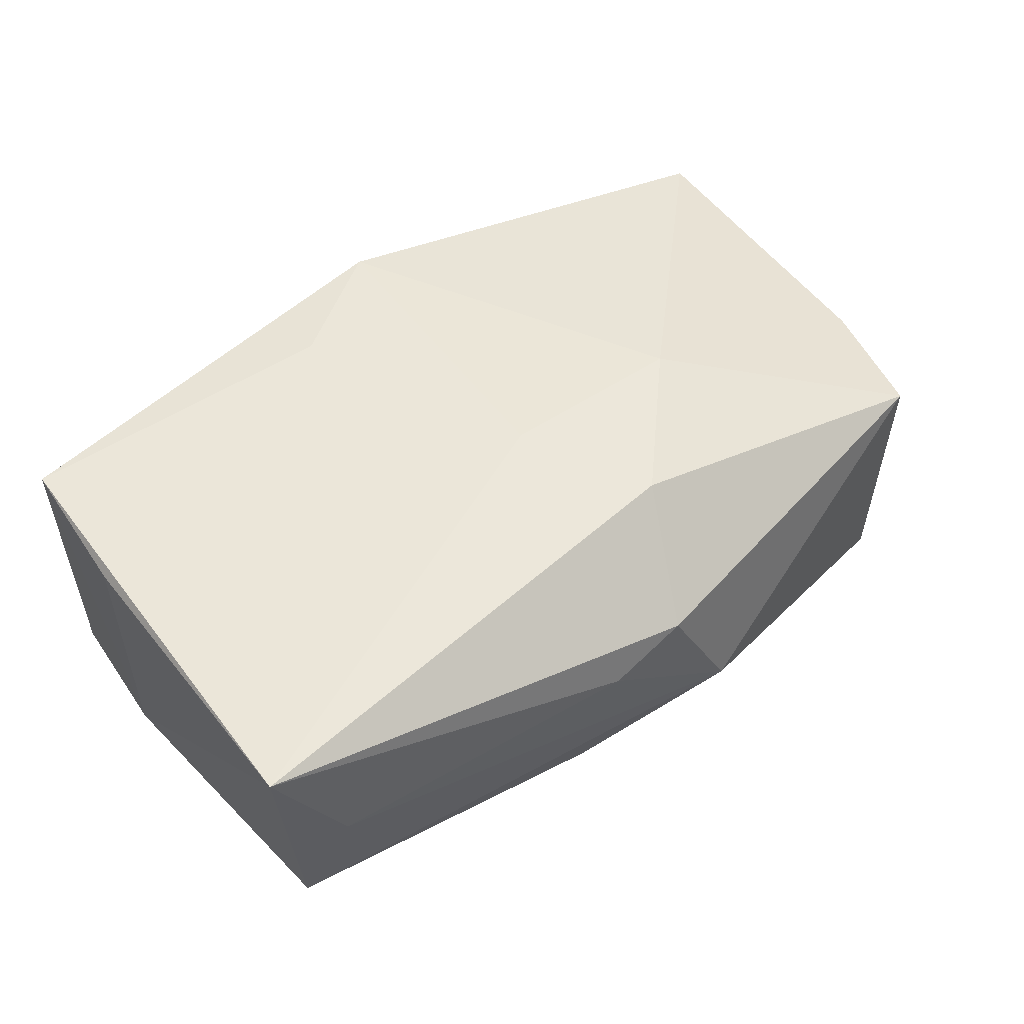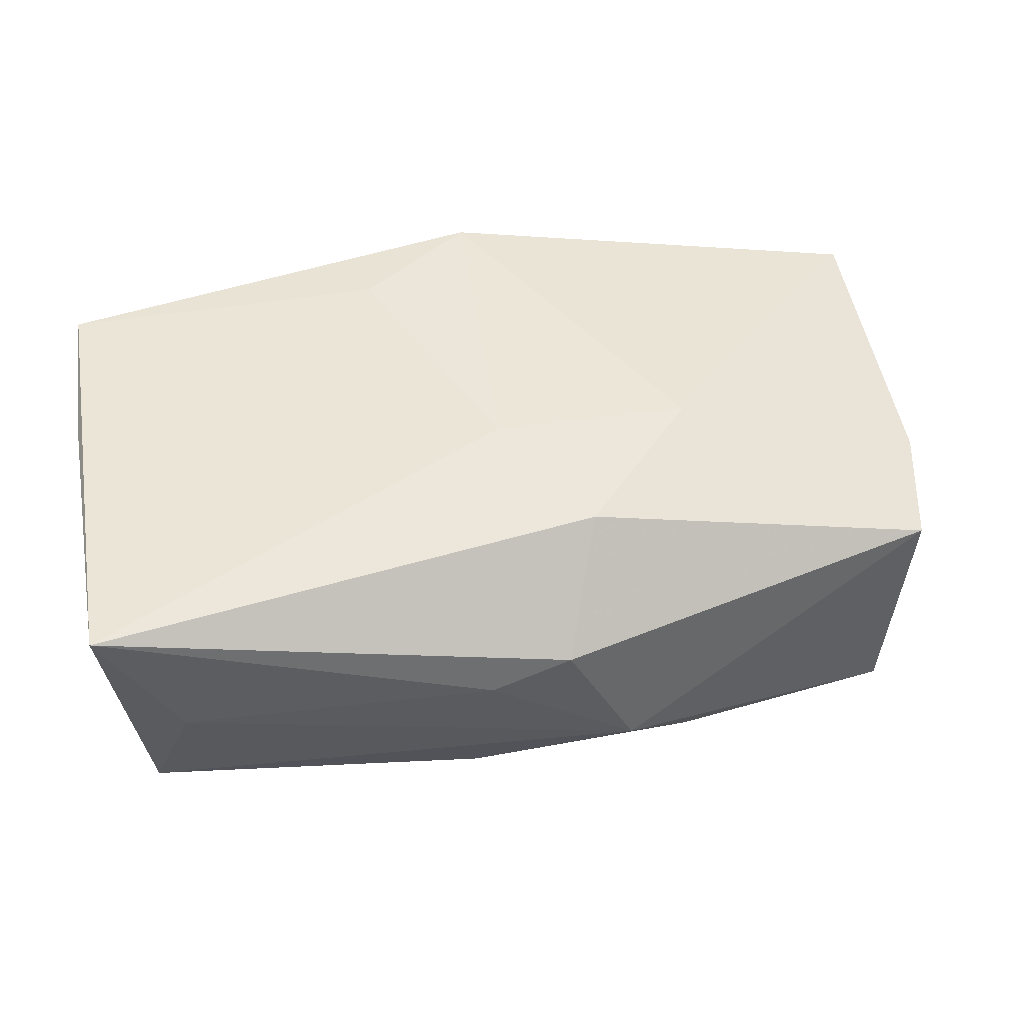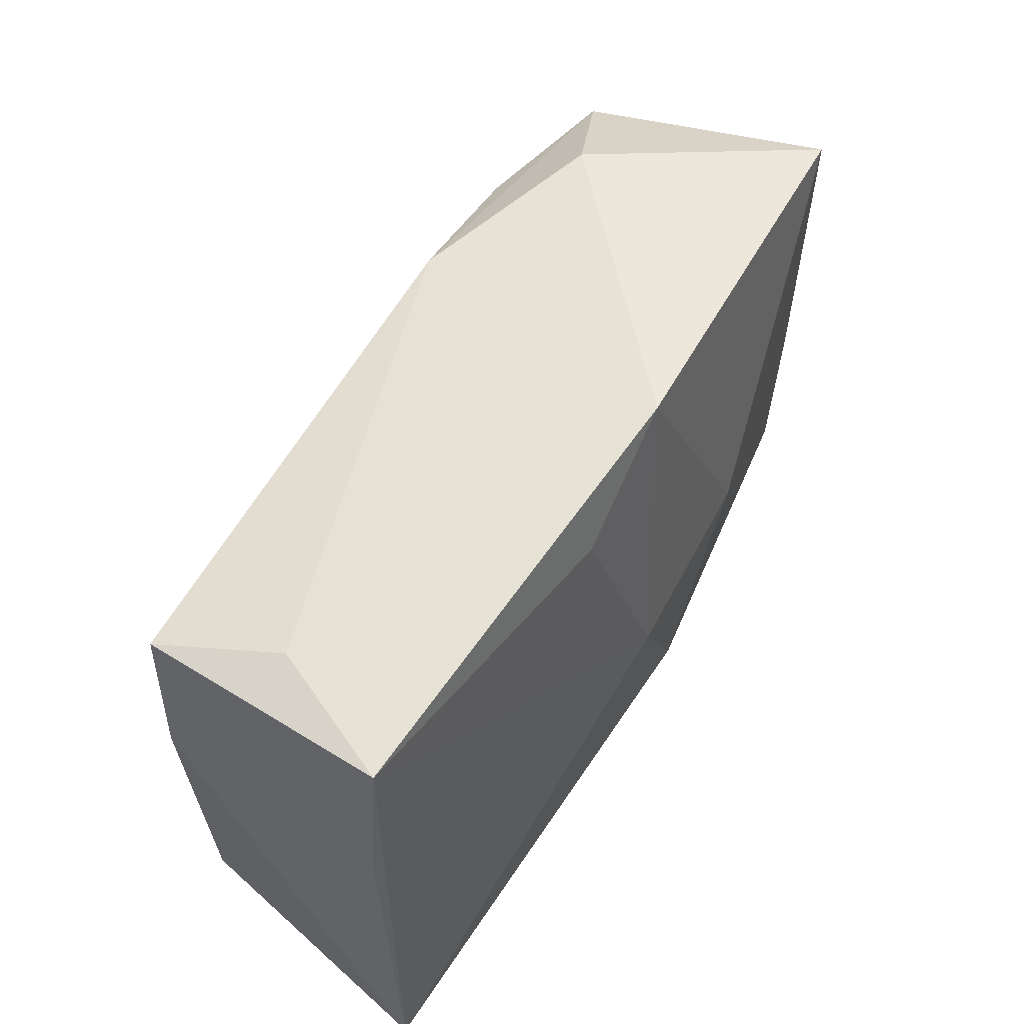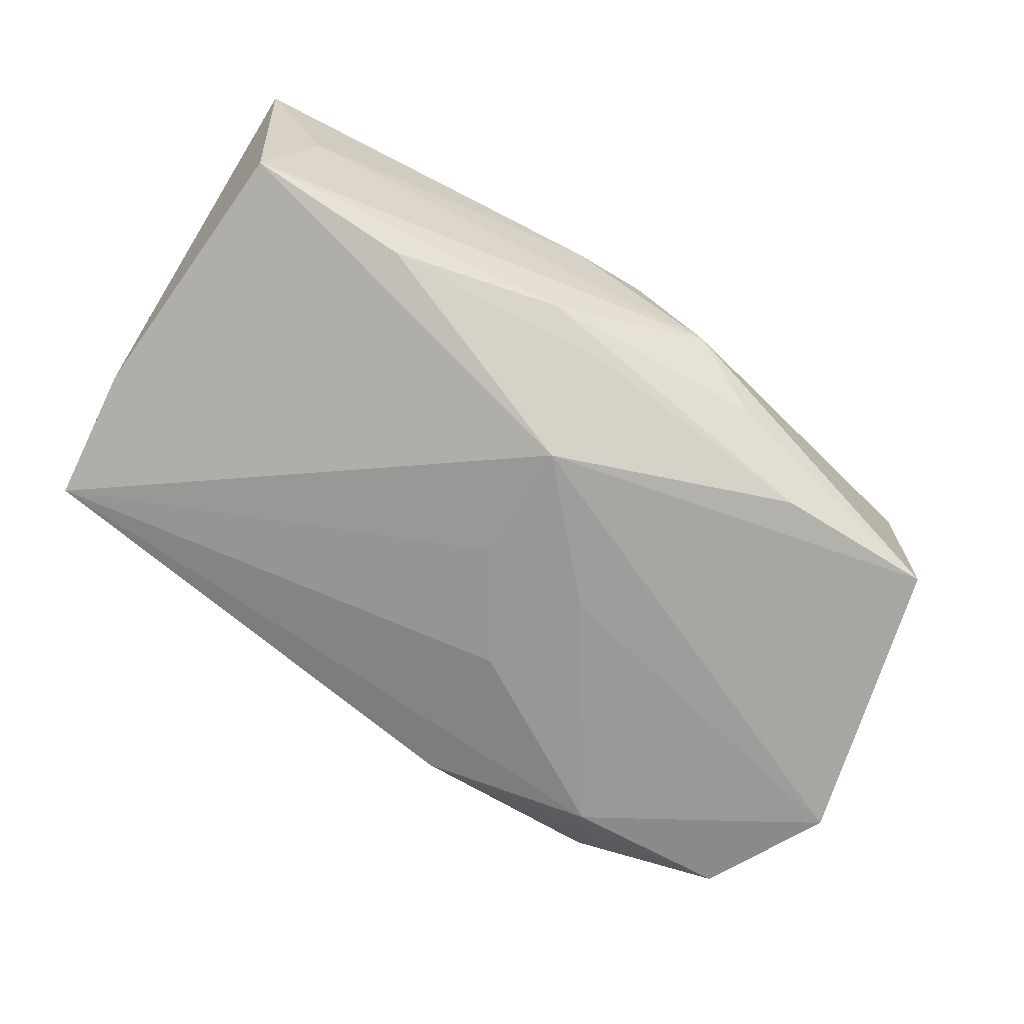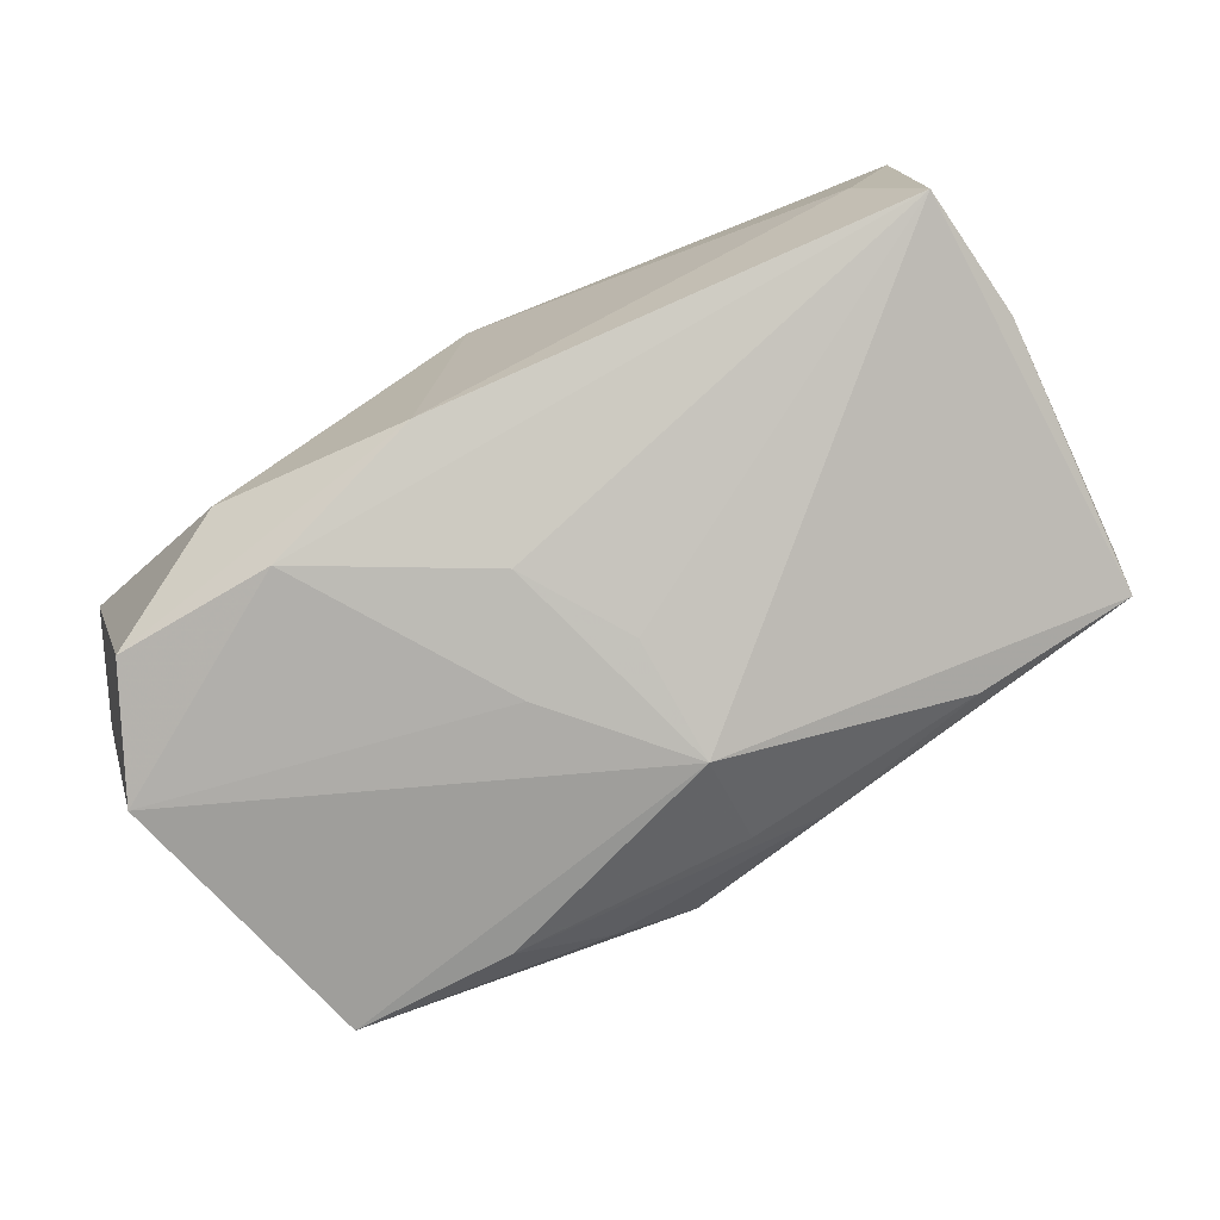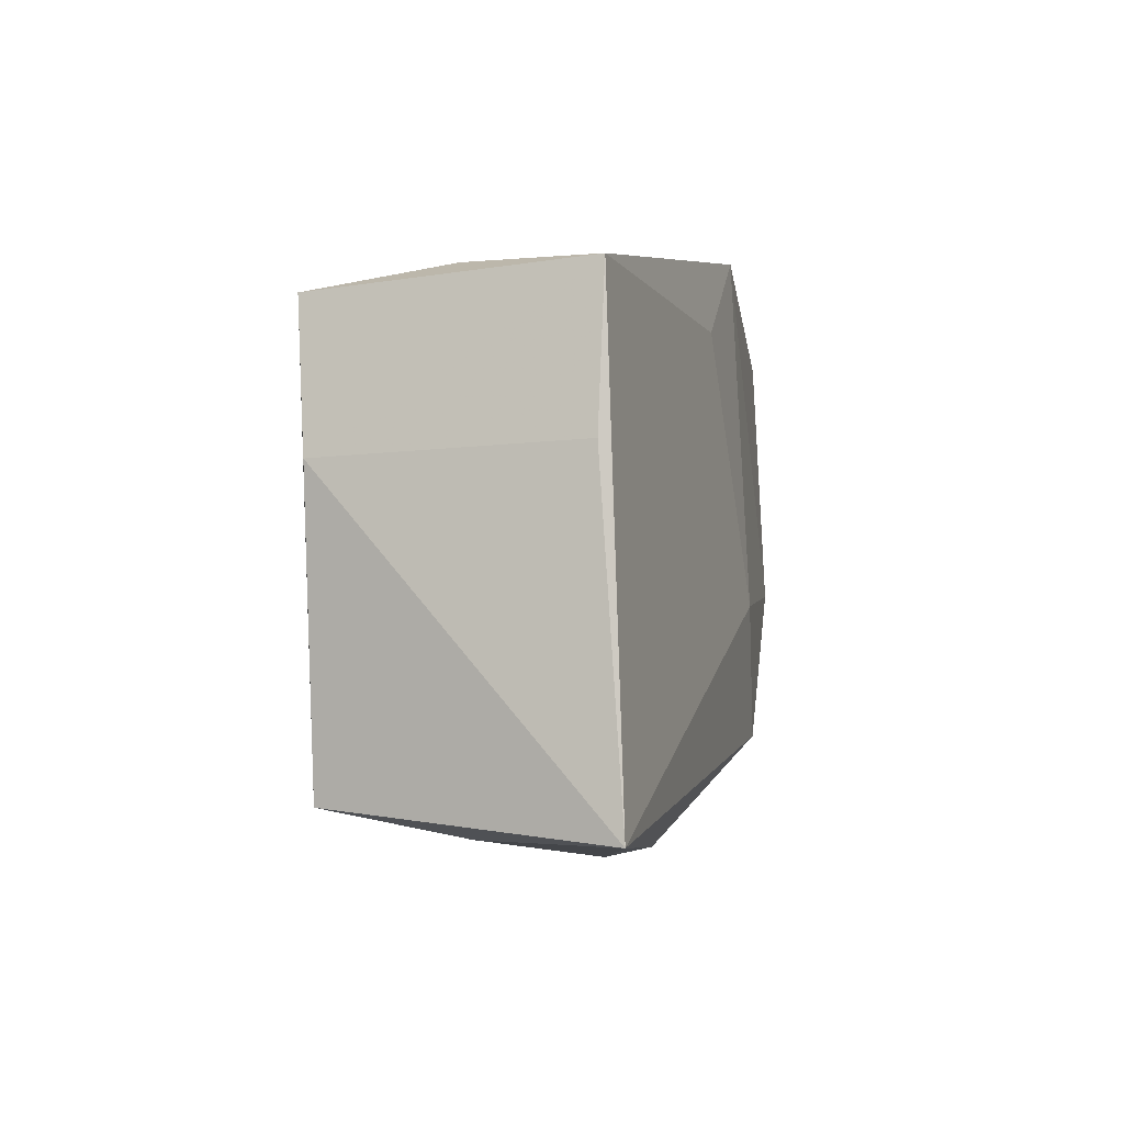
<metadata>
{"format":"obj","ext":"obj","renderer":"f3d","projection":"perspective","resolution":1024,"background":"white","views":[{"elev":51.7,"azim":-36.4,"up":"+Z"},{"elev":49.7,"azim":-10.9,"up":"+Z"},{"elev":50.8,"azim":-54.2,"up":"+Y"},{"elev":-72.2,"azim":-29.5,"up":"+Z"},{"elev":-77.8,"azim":-148.8,"up":"+Z"},{"elev":-3.6,"azim":-72.5,"up":"+Y"}]}
</metadata>
<code>
v -0.03113 -0.02118 0.003005
v -0.0364 0.0157 -0.007736
v 0.0348 -0.0157 0.006805
v 0.01932 -0.01692 -0.01431
v 0.00139 -0.02355 0.006655
v -0.0208 -0.01857 -0.0106
v -0.03645 0.01707 0.01392
v 0.0003178 0.02324 0.01362
v 0.00363 0.00852 -0.01531
v 0.03746 -0.00952 -0.003709
v 0.01846 0.01778 -0.01521
v -0.000506 -0.01921 -0.01155
v 0.01295 -0.02114 -0.009298
v 0.03735 -0.004977 0.006345
v -0.03217 0.01796 0.002347
v 0.0322 0.01793 -0.01408
v -0.009599 0.0161 0.01442
v -0.005326 -0.02398 0.004659
v 0.03773 0.007669 -0.01499
v 0.004489 0.02137 -0.01213
v -0.001588 -0.0005871 -0.01565
v 0.02143 0.02324 -0.008128
v 0.03314 -0.0162 -0.01339
v 0.01578 -0.002825 0.01294
v -0.006452 -0.02116 -0.009671
v -0.03459 -0.01901 -0.007098
v -0.03715 0.004335 -0.006921
v -0.03715 0.004986 0.0136
v -0.03715 -0.02114 0.0154
v 0.03872 0.01238 -0.004251
v 0.007006 -0.02413 -0.004668
v 0.03835 0.001137 -0.003999
v -0.001322 -0.011 -0.01691
v 0.007782 -0.0002365 -0.01636
v 0.005176 -0.01467 0.01413
v 0.03758 0.02019 0.007078
v -0.001147 -0.004367 0.0154
f 24 8 37
f 8 24 36
f 36 24 3
f 37 8 17
f 17 7 37
f 8 7 17
f 33 26 2
f 2 26 27
f 27 7 2
f 3 23 10
f 33 23 4
f 8 36 22
f 35 24 37
f 3 24 35
f 27 26 29
f 37 7 29
f 29 35 37
f 33 2 21
f 15 7 8
f 15 2 7
f 19 10 23
f 19 23 33
f 33 34 19
f 32 19 30
f 10 19 32
f 14 36 3
f 3 10 14
f 10 32 14
f 30 36 14
f 14 32 30
f 13 4 23
f 1 29 26
f 18 29 1
f 28 7 27
f 27 29 28
f 28 29 7
f 3 35 5
f 35 29 5
f 5 29 18
f 16 22 36
f 16 36 30
f 30 19 16
f 4 13 25
f 31 23 3
f 31 13 23
f 3 5 31
f 31 5 18
f 31 25 13
f 26 25 31
f 31 1 26
f 18 1 31
f 22 16 20
f 2 15 20
f 8 22 20
f 20 15 8
f 6 26 33
f 6 25 26
f 9 21 2
f 33 21 9
f 9 34 33
f 4 25 12
f 25 6 12
f 33 4 12
f 12 6 33
f 11 20 16
f 2 20 11
f 11 9 2
f 34 9 11
f 11 19 34
f 11 16 19

</code>
